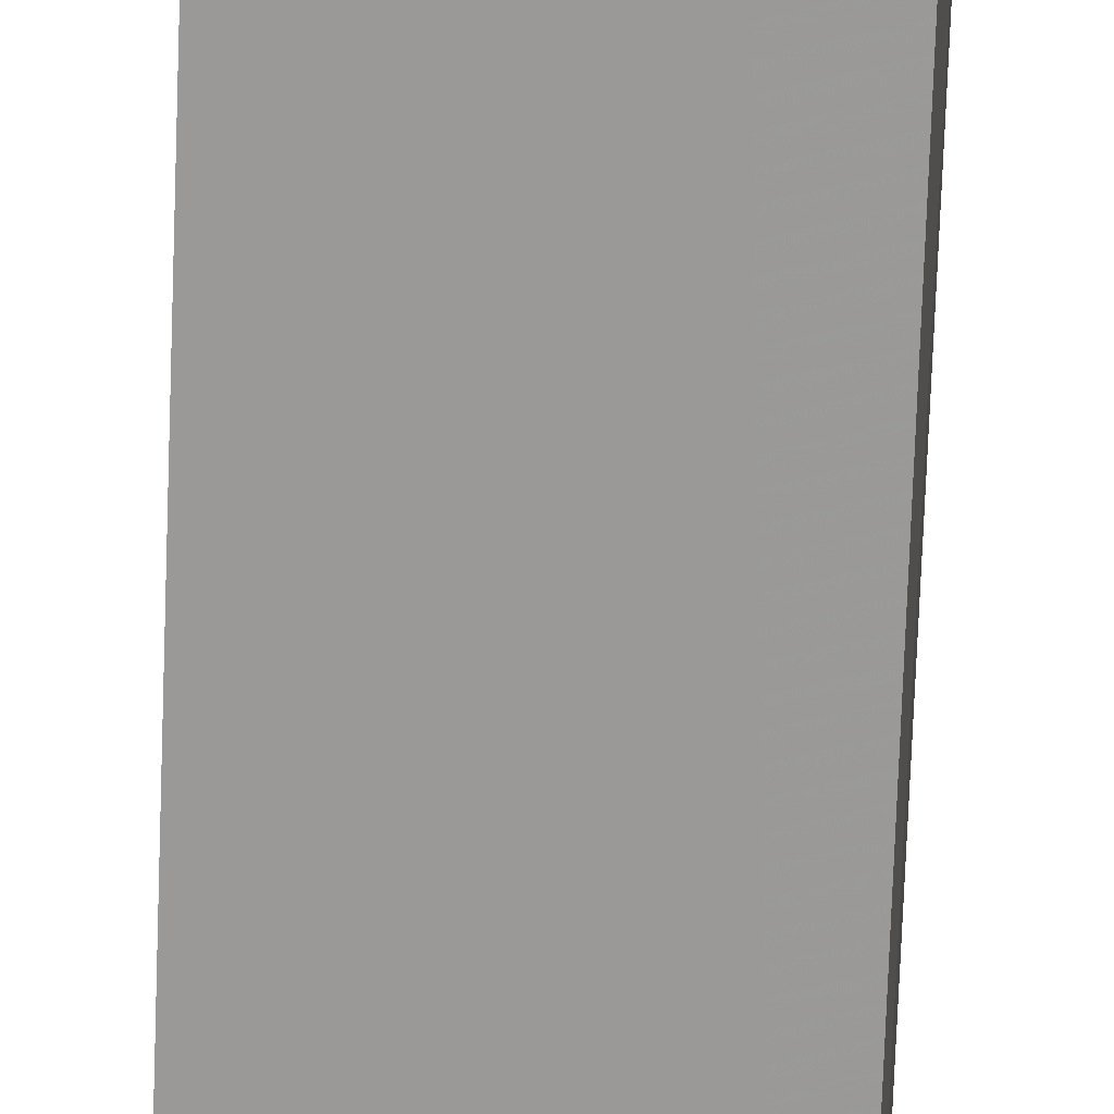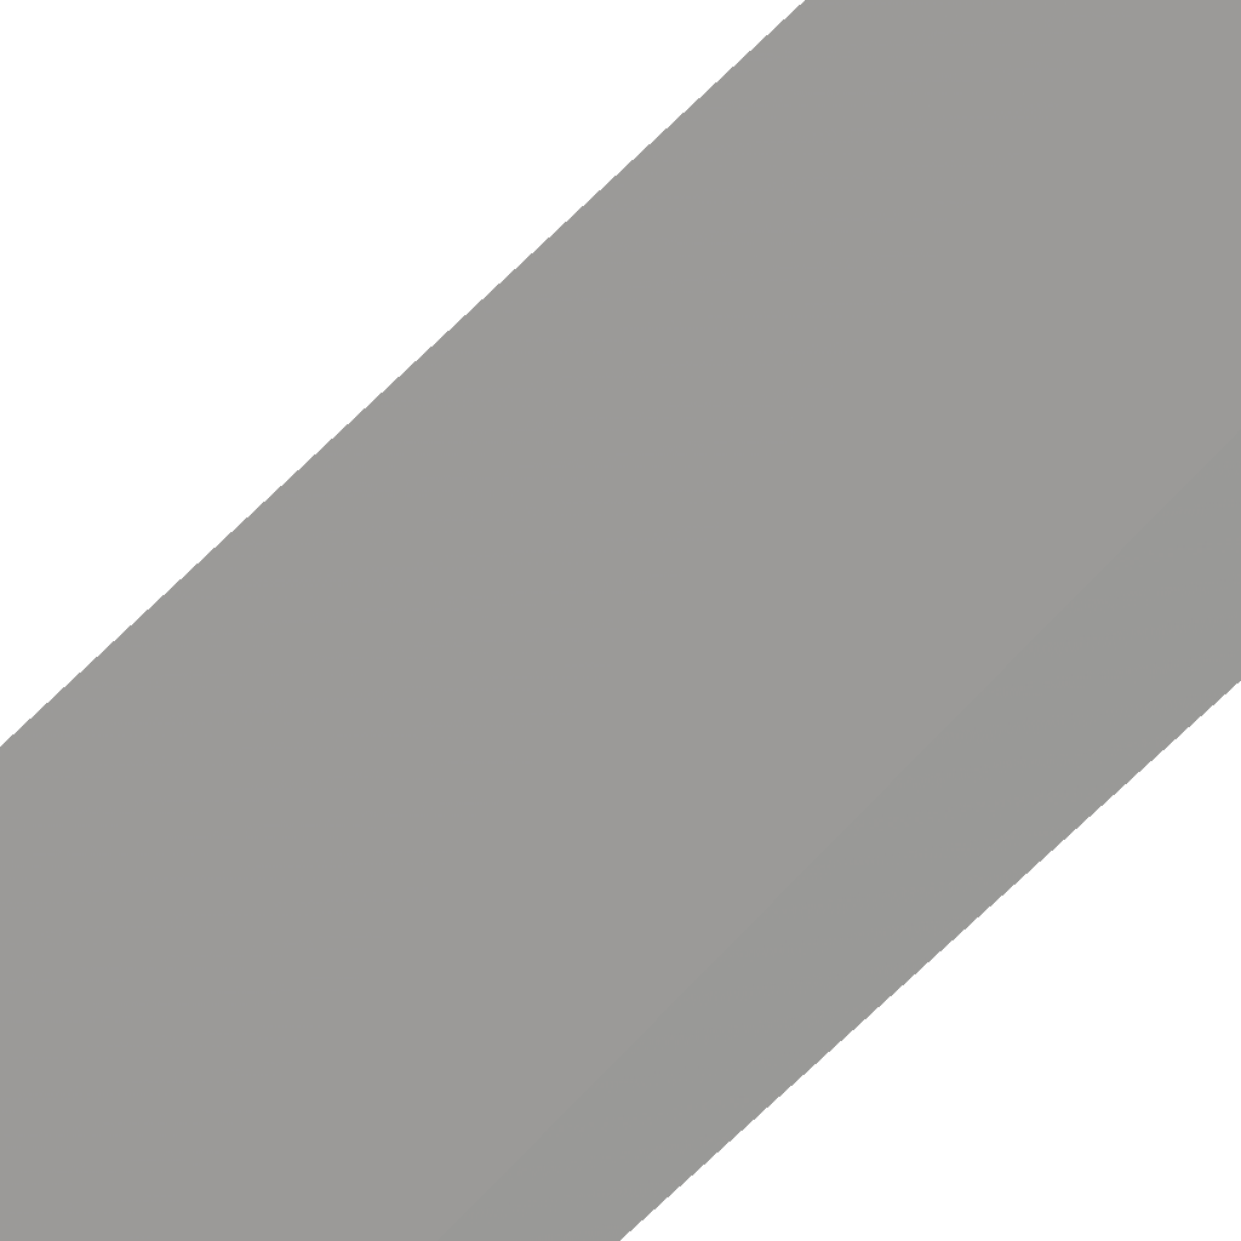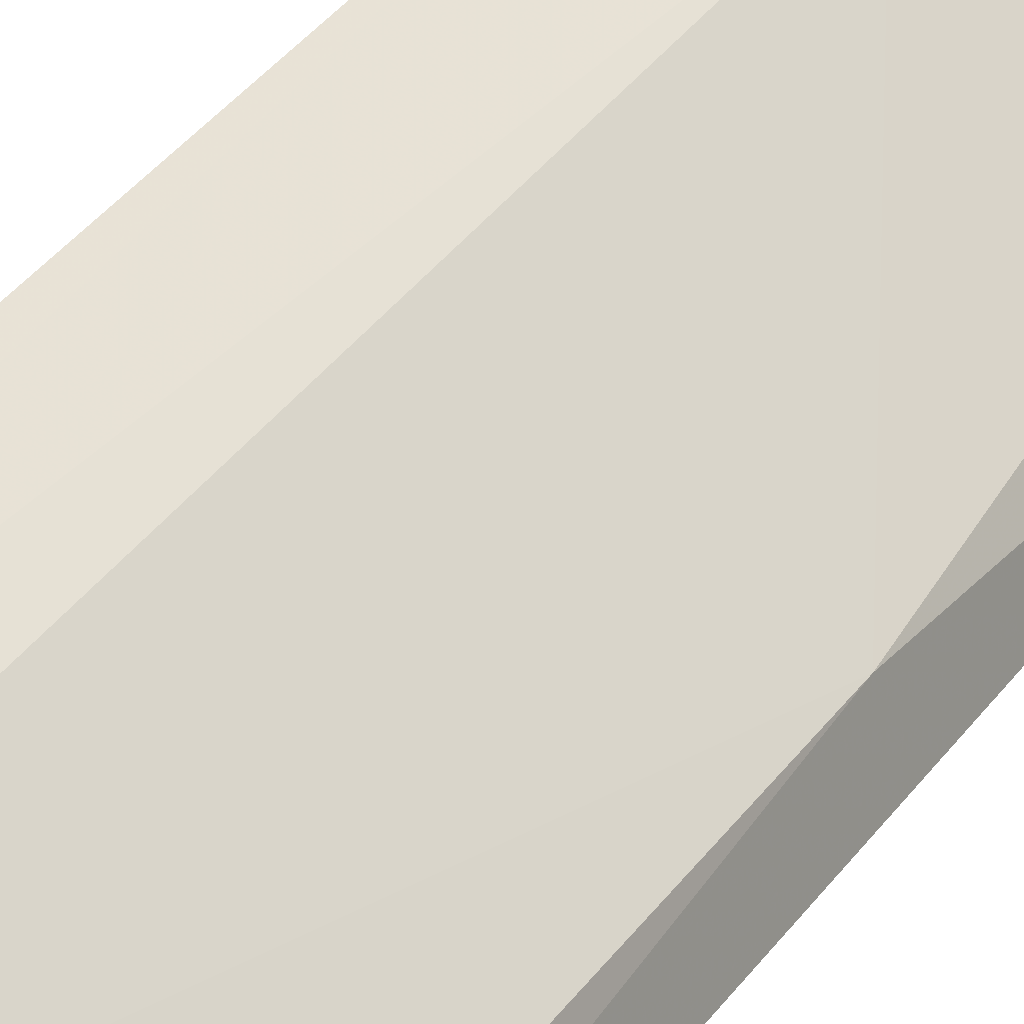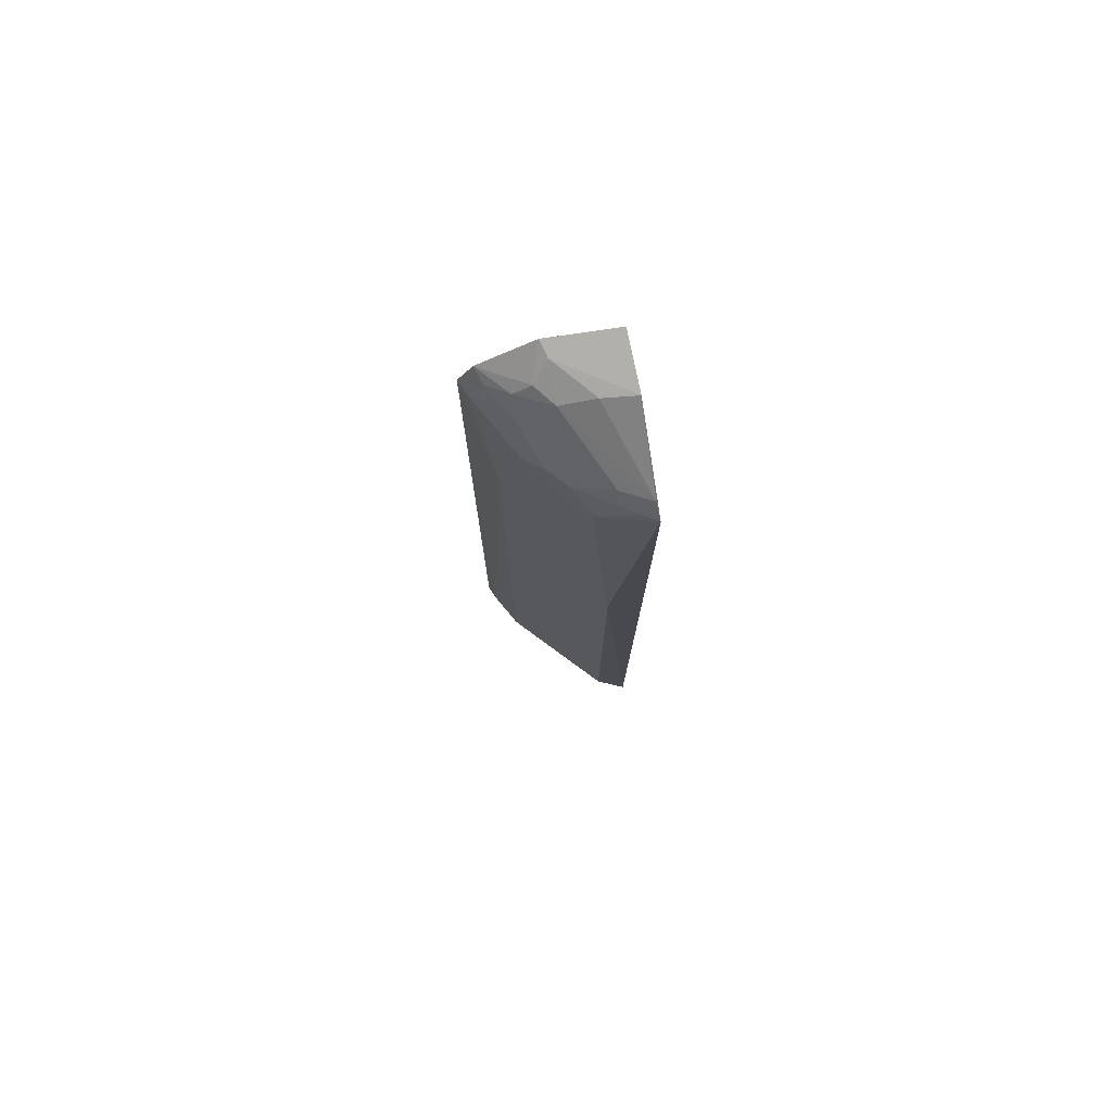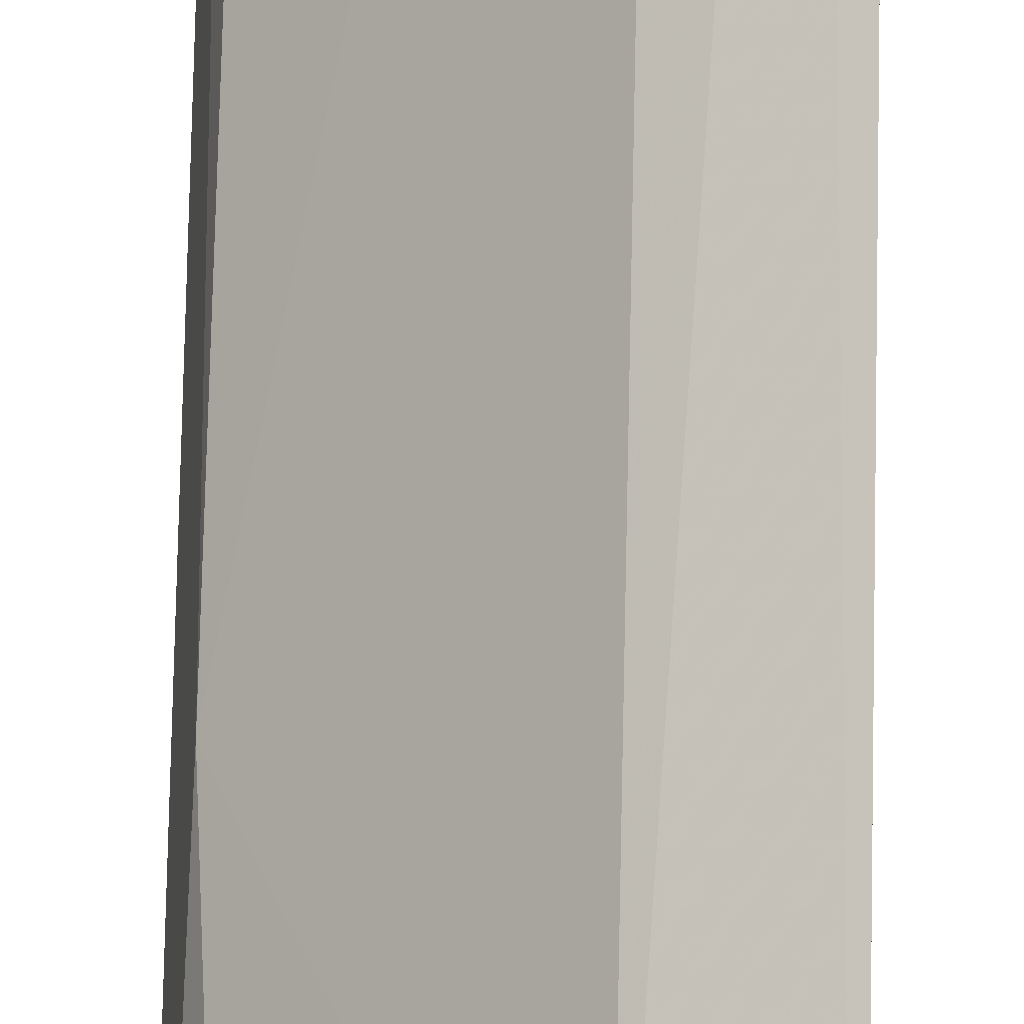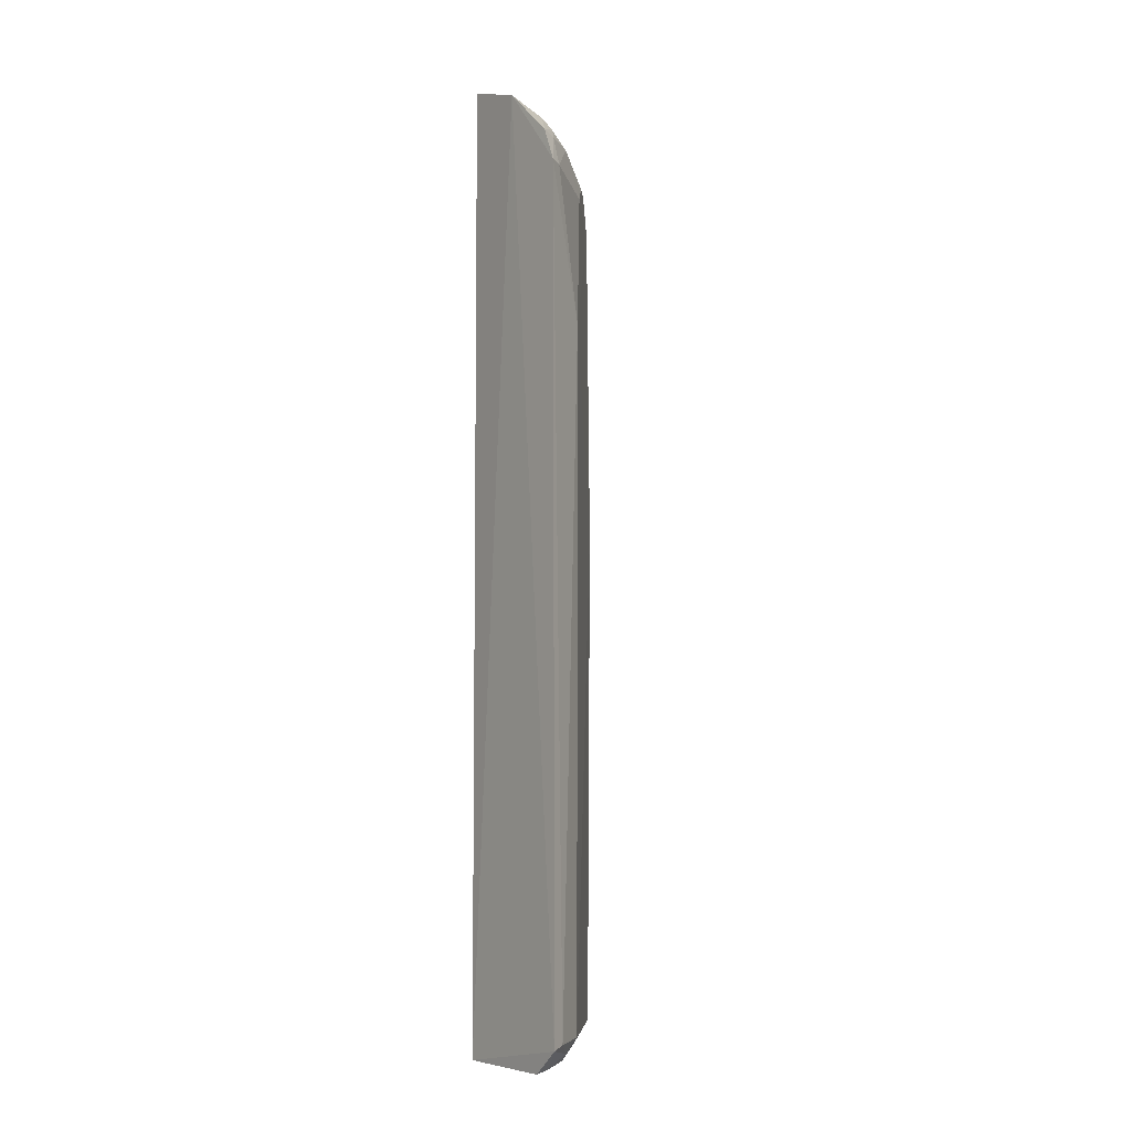
<metadata>
{"format":"obj","ext":"obj","renderer":"f3d","projection":"perspective","resolution":1024,"background":"white","views":[{"elev":-68.9,"azim":-2.0,"up":"+Y"},{"elev":-71.9,"azim":-46.0,"up":"+Y"},{"elev":31.0,"azim":-152.5,"up":"+Y"},{"elev":77.4,"azim":-98.3,"up":"+Z"},{"elev":71.4,"azim":1.2,"up":"+Y"},{"elev":-5.1,"azim":140.8,"up":"+Z"}]}
</metadata>
<code>
v -0.01251 0.01354 0.06811
v -0.01203 0.01823 0.06665
v -0.02206 0.01284 0.06213
v -0.02012 0.01316 0.0005705
v -0.01248 0.01351 0.0006049
v -0.01294 0.02269 0.00266
v -0.01618 0.01324 0.06719
v -0.02213 0.01289 0.001609
v -0.01276 0.02253 0.06086
v -0.01213 0.02101 0.0006667
v -0.01553 0.01776 0.06528
v -0.02162 0.01509 0.03701
v -0.01574 0.01923 0.0009633
v -0.01188 0.02316 0.002431
v -0.01579 0.01547 0.06648
v -0.01776 0.01881 0.06095
v -0.01193 0.02197 0.06333
v -0.02149 0.01497 0.002655
v -0.01967 0.01547 0.001082
v -0.01186 0.02299 0.06099
v -0.01418 0.0215 0.001847
v -0.01313 0.01788 0.06647
v -0.02121 0.01303 0.06349
v -0.02029 0.01636 0.05844
v -0.01534 0.02134 0.05046
v -0.01538 0.02001 0.06296
v -0.0218 0.01387 0.001933
v -0.01305 0.02154 0.06305
v -0.01533 0.02123 0.002762
v -0.01331 0.02077 0.0008433
v -0.01418 0.01889 0.0653
v -0.02019 0.015 0.06309
v -0.01659 0.02002 0.05972
v -0.01414 0.02008 0.06413
v -0.01906 0.01747 0.06087
v -0.02155 0.0137 0.06197
f 5 2 1
f 7 5 1
f 7 3 5
f 8 5 3
f 8 4 5
f 10 5 4
f 12 8 3
f 13 10 4
f 14 2 5
f 14 5 10
f 18 8 12
f 19 13 4
f 19 4 8
f 20 14 6
f 20 17 2
f 20 2 14
f 21 6 14
f 22 15 7
f 22 11 15
f 22 7 1
f 22 1 2
f 23 15 11
f 23 3 7
f 23 7 15
f 24 12 3
f 25 12 24
f 25 20 6
f 25 9 20
f 27 19 8
f 27 8 18
f 27 18 19
f 28 20 9
f 28 17 20
f 28 9 26
f 29 6 21
f 29 25 6
f 29 18 12
f 29 12 25
f 29 19 18
f 29 21 13
f 29 13 19
f 30 21 14
f 30 14 10
f 30 10 13
f 30 13 21
f 31 11 22
f 31 22 2
f 31 2 17
f 32 3 23
f 32 26 16
f 32 23 11
f 32 11 26
f 33 9 25
f 33 26 9
f 33 16 26
f 33 25 24
f 33 24 16
f 34 31 17
f 34 17 28
f 34 28 26
f 34 26 11
f 34 11 31
f 35 32 16
f 35 16 24
f 36 35 24
f 36 24 3
f 36 3 32
f 36 32 35

</code>
